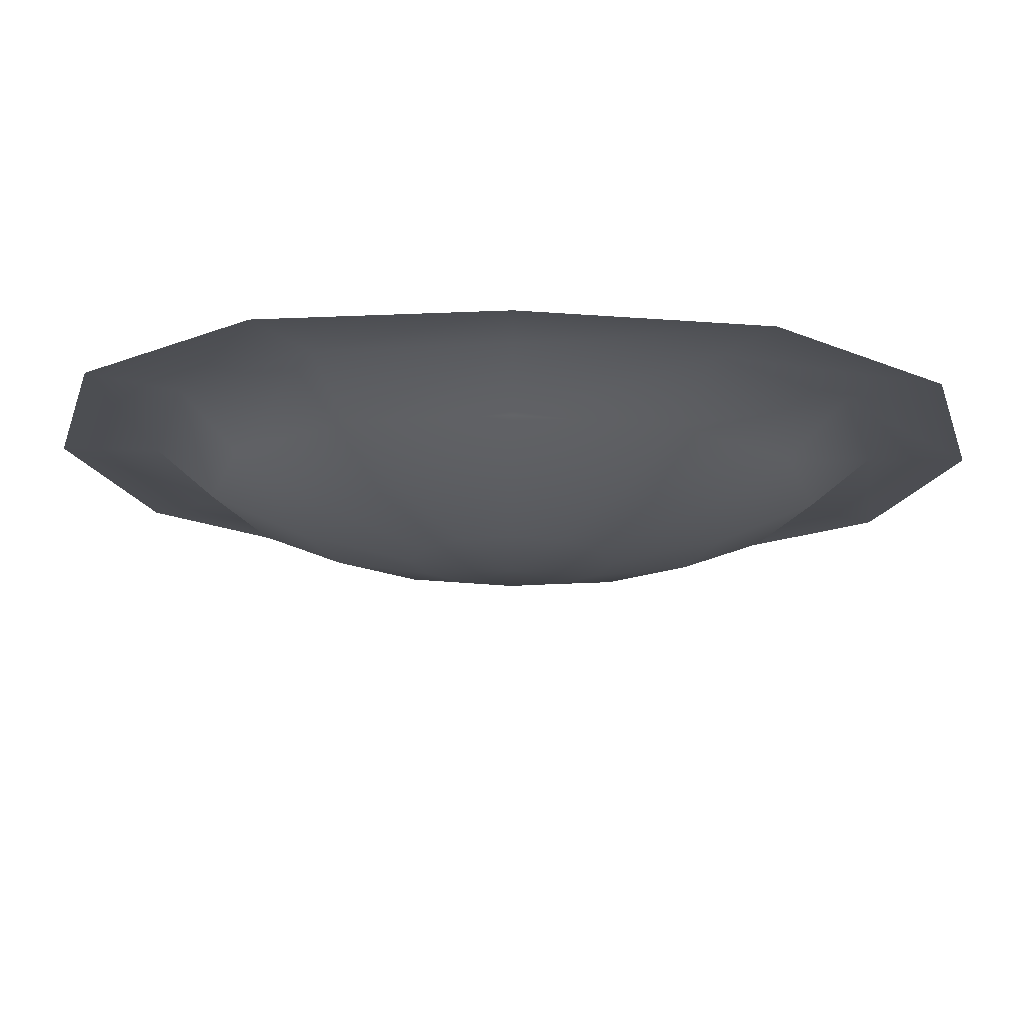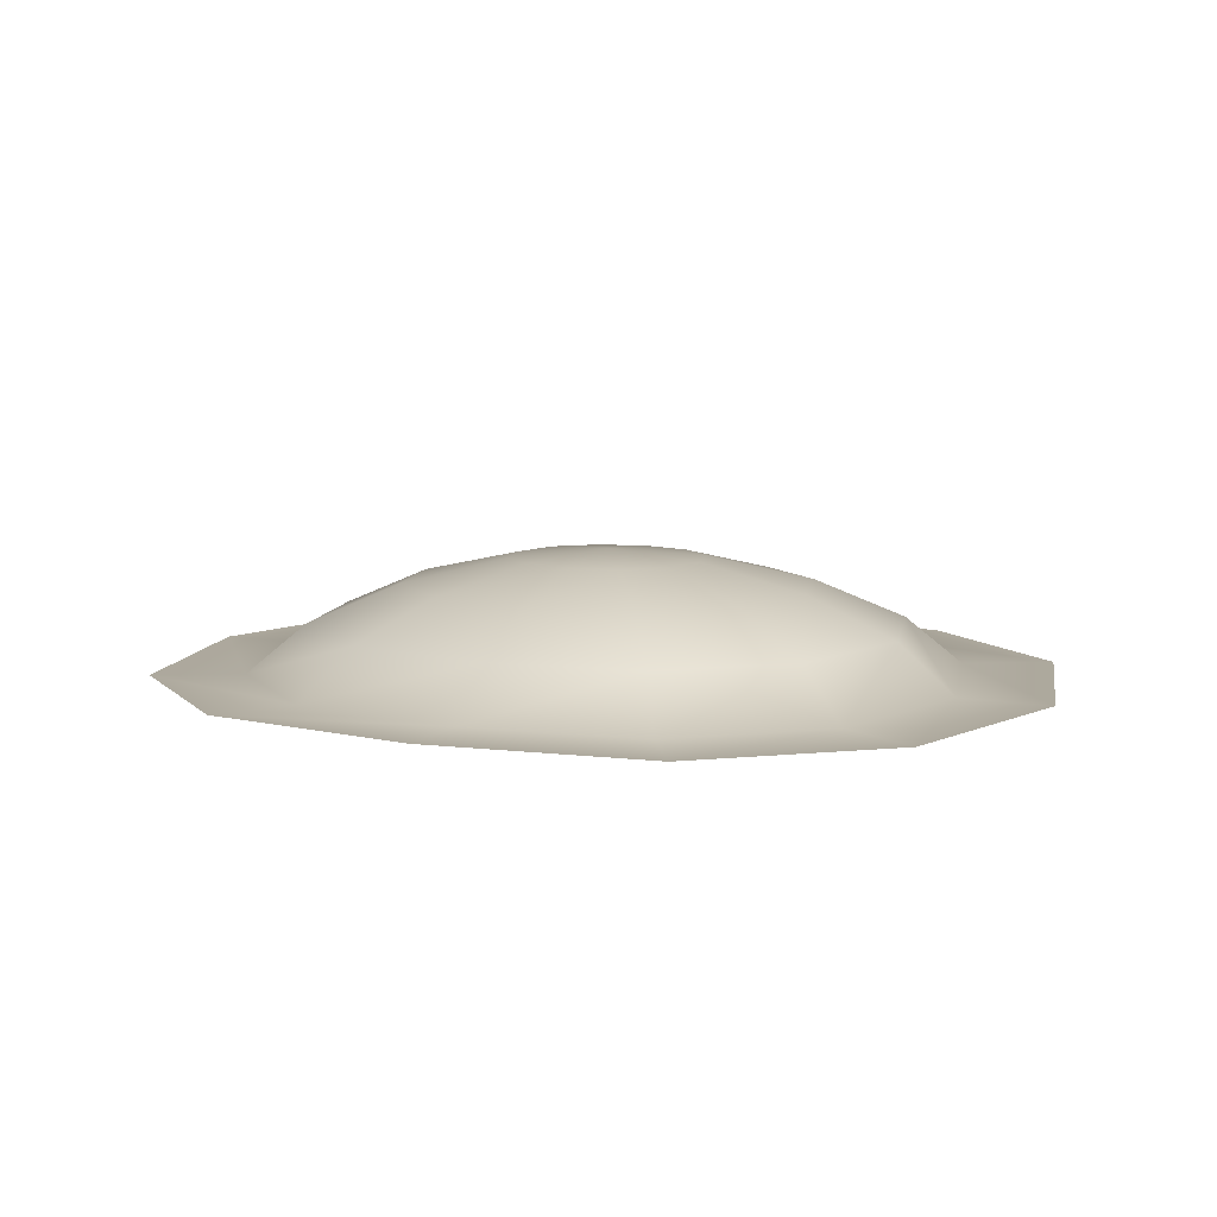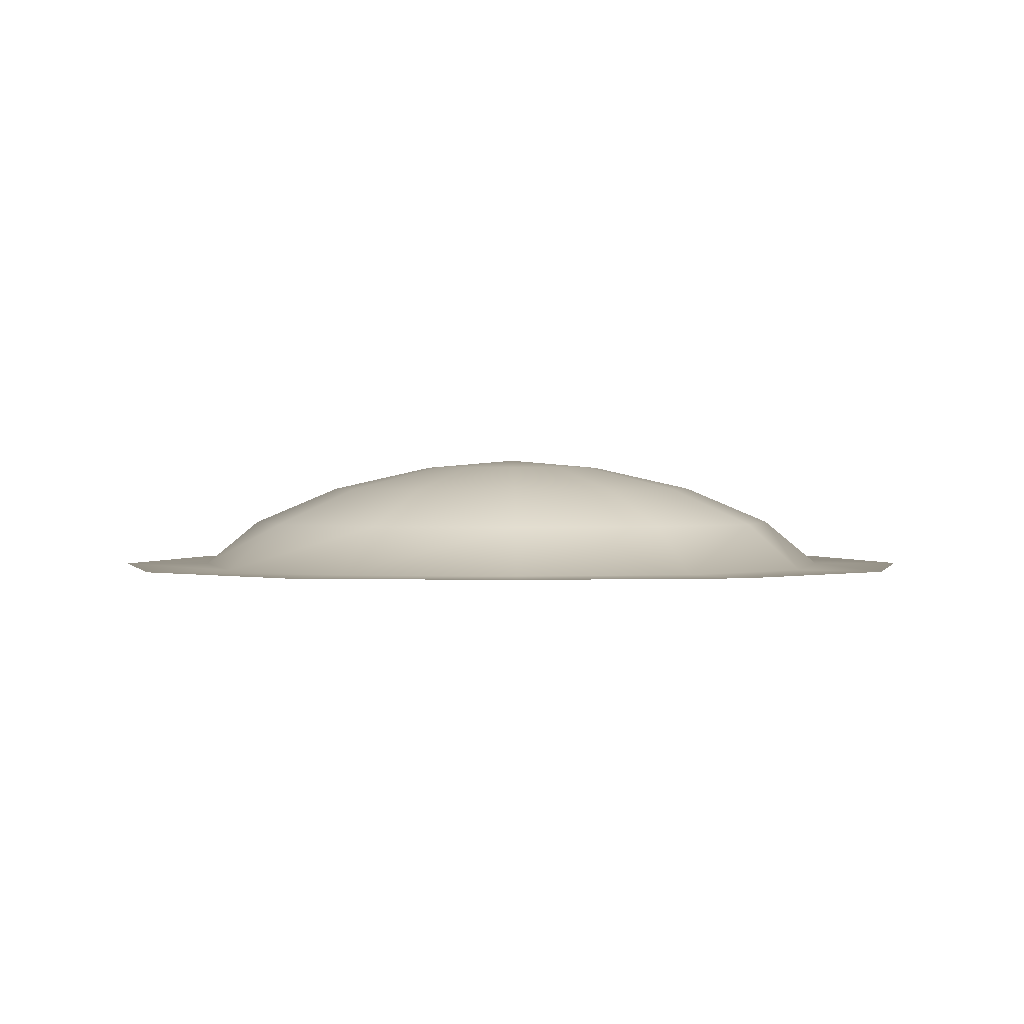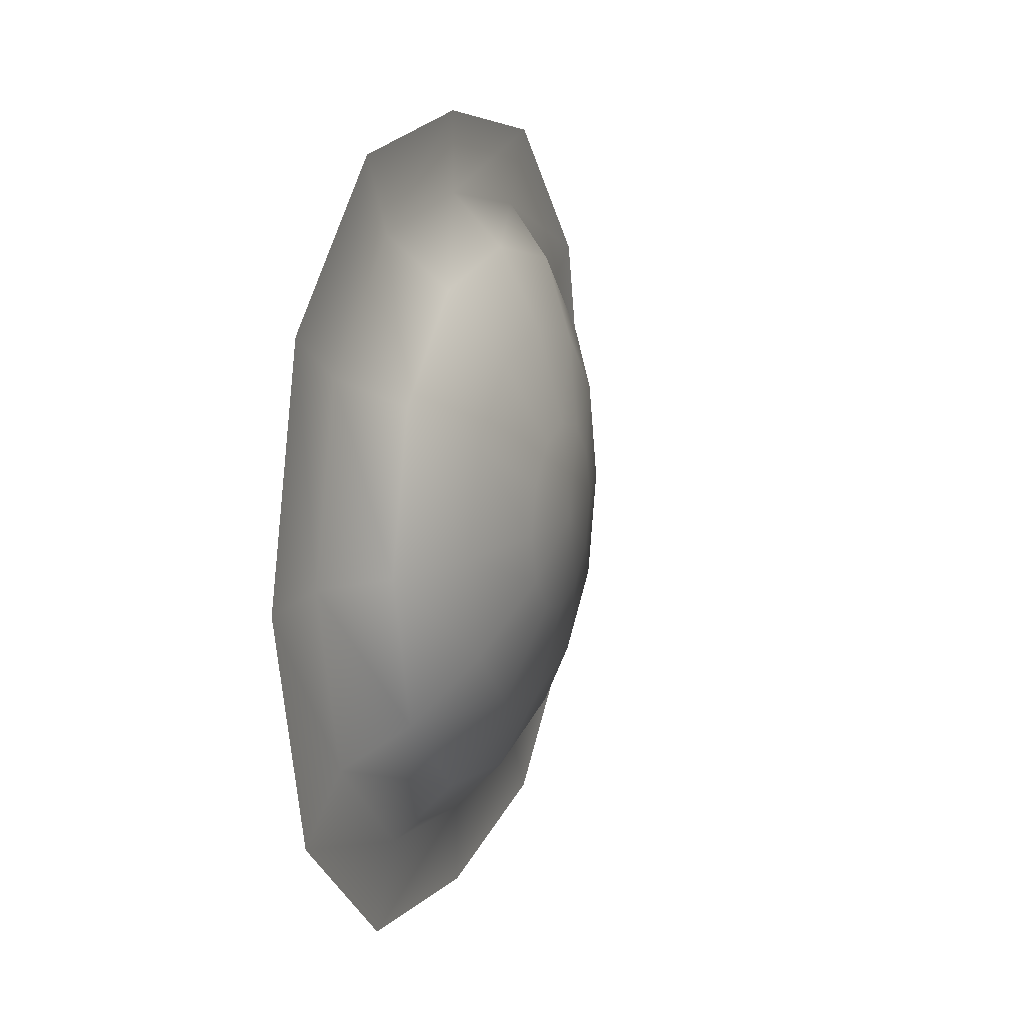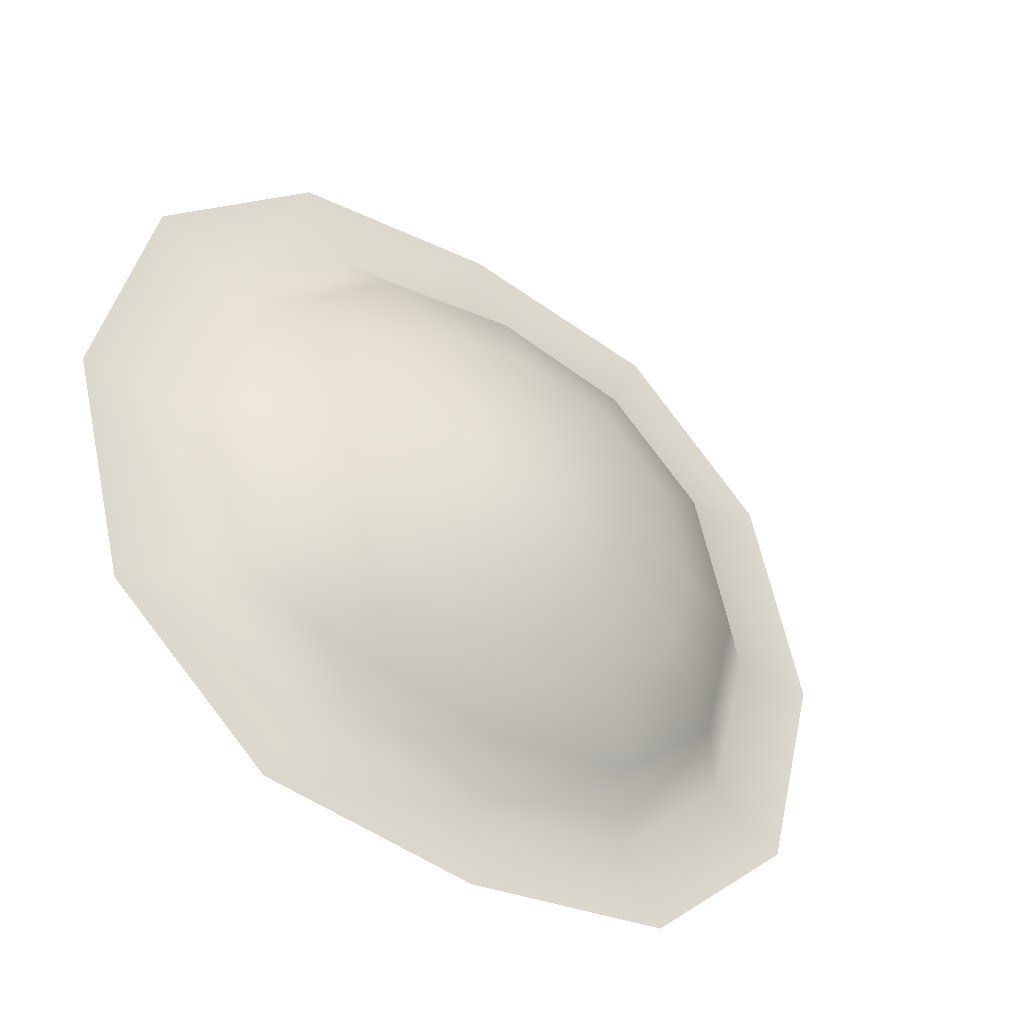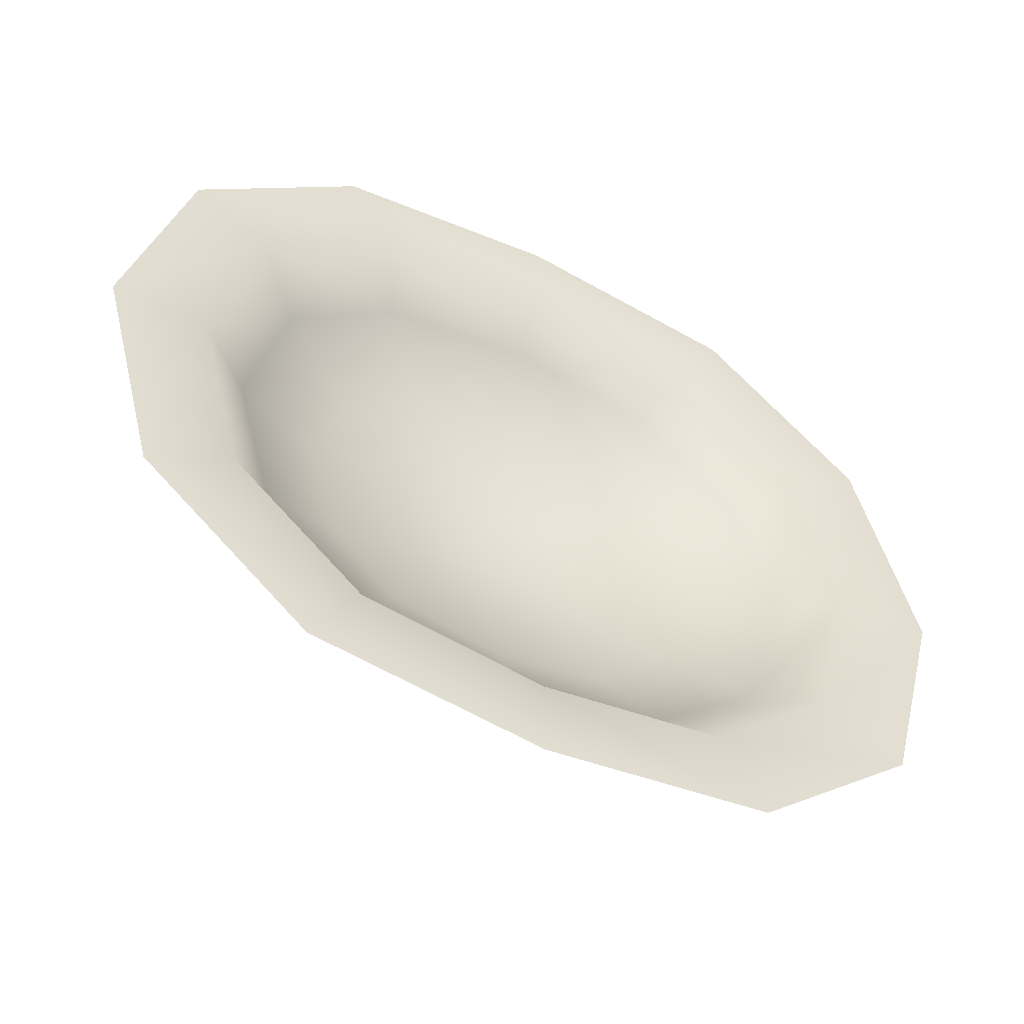
<metadata>
{"format":"obj","ext":"obj","renderer":"f3d","projection":"perspective","resolution":1024,"background":"white","views":[{"elev":73.5,"azim":-179.2,"up":"+Z"},{"elev":8.8,"azim":-154.8,"up":"+Y"},{"elev":0.9,"azim":-0.9,"up":"+Y"},{"elev":12.2,"azim":108.2,"up":"+Z"},{"elev":-38.7,"azim":142.6,"up":"+Z"},{"elev":-51.8,"azim":-28.1,"up":"+Z"}]}
</metadata>
<code>
g decalMound01
v 1.452 0.035 0
v 1.052 0.232 -0.5961
v 1.257 0.035 -0.7225
v 1.215 0.232 0
v 1.257 0.035 0.7225
v 0.7268 0.3909 -0.4063
v 1.052 0.232 0.5961
v 0.7287 0.035 1.178
v 0.839 0.3909 0
v 0.3447 0.4908 -0.1933
v 0.6106 0.232 0.9659
v 0 0.035 1.279
v 0.7268 0.3909 0.4063
v 0.398 0.4908 0
v 0 0.5249 0
v 0 0.232 1.07
v -0.7287 0.035 1.178
v 0.4204 0.3909 0.669
v 0.3447 0.4908 0.1933
v 0 0.5249 0
v -0.6106 0.232 0.9659
v -1.257 0.035 0.7225
v 0 0.3909 0.7522
v 0.199 0.4908 0.3283
v 0 0.5249 0
v -1.052 0.232 0.5961
v -1.452 0.035 0
v -0.4204 0.3909 0.669
v 0 0.4908 0.3758
v 0 0.5249 0
v -1.215 0.232 0
v -1.257 0.035 -0.7225
v -0.7268 0.3909 0.4063
v -0.199 0.4908 0.3283
v 0 0.5249 0
v -1.052 0.232 -0.5961
v -0.7287 0.035 -1.178
v -0.839 0.3909 0
v -0.3447 0.4908 0.1933
v 0 0.5249 0
v -0.6106 0.232 -0.9659
v 0 0.035 -1.279
v -0.7268 0.3909 -0.4063
v -0.398 0.4908 0
v 0 0.5249 0
v 0 0.232 -1.07
v 0.7287 0.035 -1.178
v -0.4204 0.3909 -0.669
v -0.3447 0.4908 -0.1933
v 0 0.5249 0
v 0.6106 0.232 -0.9659
v 1.257 0.035 -0.7225
v 1.052 0.232 -0.5961
v 0 0.3909 -0.7522
v -0.199 0.4908 -0.3283
v 0 0.5249 0
v 0.4204 0.3909 -0.669
v 0.7268 0.3909 -0.4063
v 0 0.4908 -0.3758
v 0 0.5249 0
v 0.199 0.4908 -0.3283
v 0 0.5249 0
v 0.3447 0.4908 -0.1933
v 0 0.5249 0
v 0.7287 0.035 -1.178
v 0.9158 0.035 -1.48
v 1.586 0.035 -0.9115
v 1.257 0.035 -0.7225
v 0 0.035 -1.279
v 0 0.035 -1.6
v 0.9158 0.035 -1.48
v 0.7287 0.035 -1.178
v -0.7287 0.035 -1.178
v -0.9158 0.035 -1.48
v 0 0.035 -1.6
v 0 0.035 -1.279
v -1.257 0.035 -0.7225
v -1.586 0.035 -0.9115
v -0.9158 0.035 -1.48
v -0.7287 0.035 -1.178
v -1.452 0.035 0
v -1.831 0.035 0
v -1.586 0.035 -0.9115
v -1.257 0.035 -0.7225
v -1.257 0.035 0.7225
v -1.586 0.035 0.9115
v -1.831 0.035 0
v -1.452 0.035 0
v -0.7287 0.035 1.178
v -0.9158 0.035 1.48
v -1.586 0.035 0.9115
v -1.257 0.035 0.7225
v 0 0.035 1.279
v 0 0.035 1.6
v -0.9158 0.035 1.48
v -0.7287 0.035 1.178
v 0.7287 0.035 1.178
v 0.9158 0.035 1.48
v 0 0.035 1.6
v 0 0.035 1.279
v 1.257 0.035 0.7225
v 1.586 0.035 0.9115
v 0.9158 0.035 1.48
v 0.7287 0.035 1.178
v 1.452 0.035 0
v 1.831 0.035 0
v 1.586 0.035 0.9115
v 1.257 0.035 0.7225
v 1.257 0.035 -0.7225
v 1.586 0.035 -0.9115
v 1.831 0.035 0
v 1.452 0.035 0
g decalMound01_0
f 3 2 1
f 2 4 1
f 1 4 5
f 2 6 4
f 4 7 5
f 5 7 8
f 6 9 4
f 4 9 7
f 6 10 9
f 7 11 8
f 8 11 12
f 9 13 7
f 7 13 11
f 10 14 9
f 9 14 13
f 10 15 14
f 11 16 12
f 12 16 17
f 13 18 11
f 11 18 16
f 14 19 13
f 13 19 18
f 14 20 19
f 16 21 17
f 17 21 22
f 18 23 16
f 16 23 21
f 19 24 18
f 18 24 23
f 19 25 24
f 21 26 22
f 22 26 27
f 23 28 21
f 21 28 26
f 24 29 23
f 23 29 28
f 24 30 29
f 26 31 27
f 27 31 32
f 28 33 26
f 26 33 31
f 29 34 28
f 28 34 33
f 29 35 34
f 31 36 32
f 32 36 37
f 33 38 31
f 31 38 36
f 34 39 33
f 33 39 38
f 34 40 39
f 36 41 37
f 37 41 42
f 38 43 36
f 36 43 41
f 39 44 38
f 38 44 43
f 39 45 44
f 41 46 42
f 42 46 47
f 43 48 41
f 41 48 46
f 44 49 43
f 43 49 48
f 44 50 49
f 46 51 47
f 47 51 52
f 51 53 52
f 48 54 46
f 46 54 51
f 49 55 48
f 48 55 54
f 49 56 55
f 51 57 53
f 54 57 51
f 57 58 53
f 55 59 54
f 54 59 57
f 55 60 59
f 57 61 58
f 59 61 57
f 59 62 61
f 61 63 58
f 61 64 63
f 67 66 65
f 68 67 65
f 71 70 69
f 72 71 69
f 75 74 73
f 76 75 73
f 79 78 77
f 80 79 77
f 83 82 81
f 84 83 81
f 87 86 85
f 88 87 85
f 91 90 89
f 92 91 89
f 95 94 93
f 96 95 93
f 99 98 97
f 100 99 97
f 103 102 101
f 104 103 101
f 107 106 105
f 108 107 105
f 111 110 109
f 112 111 109

</code>
